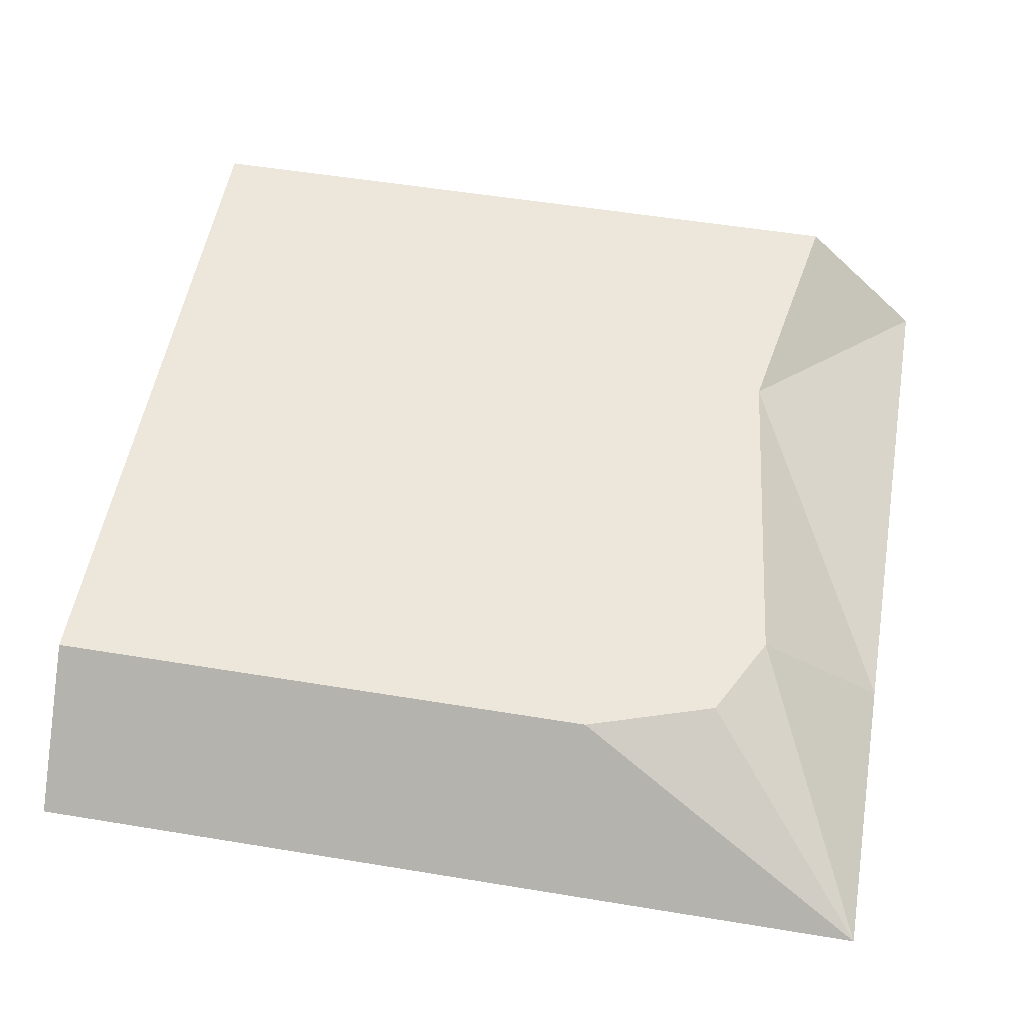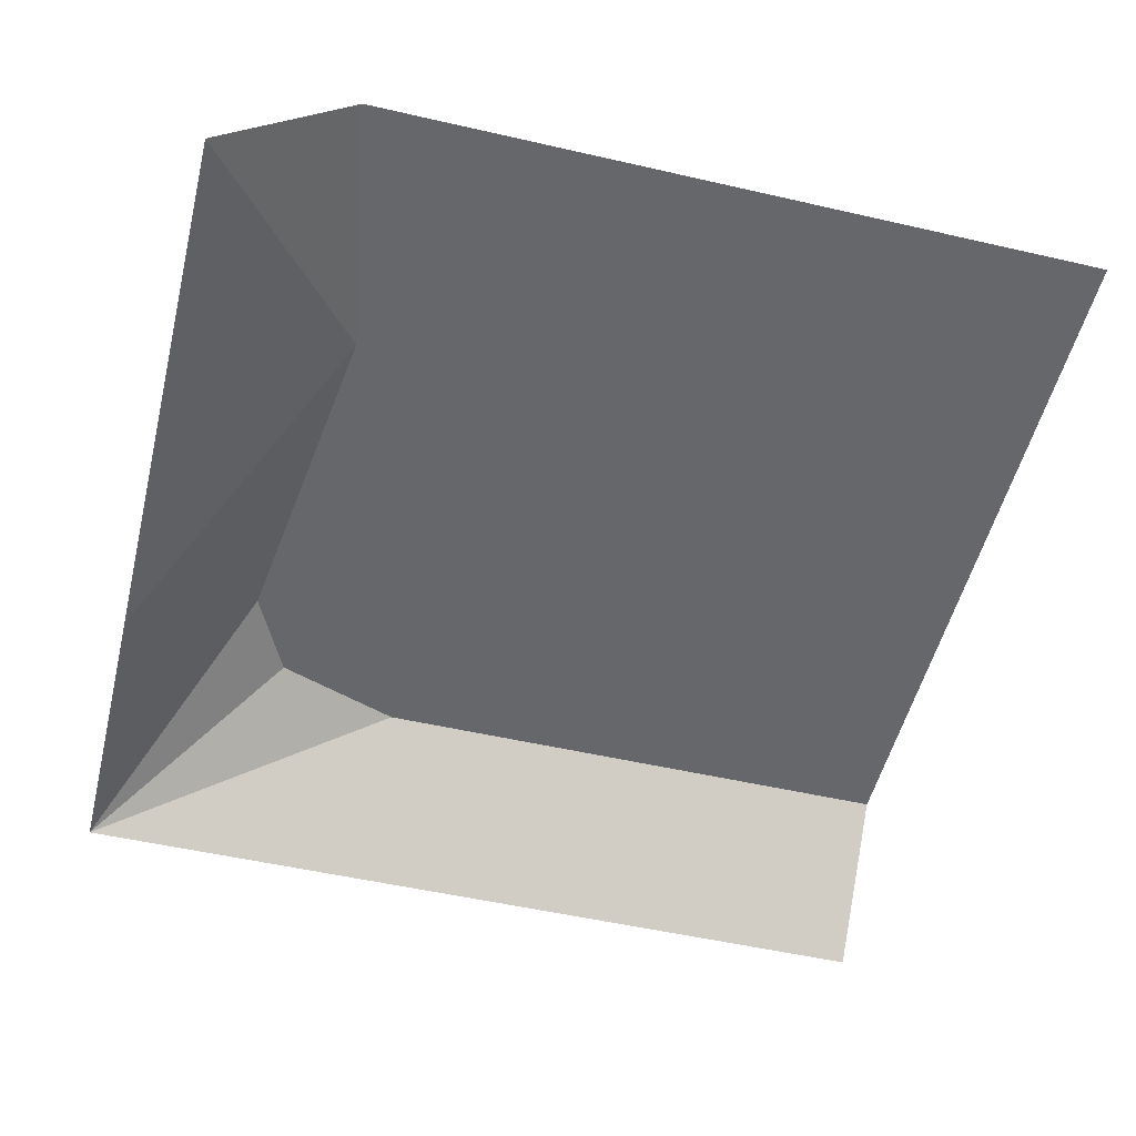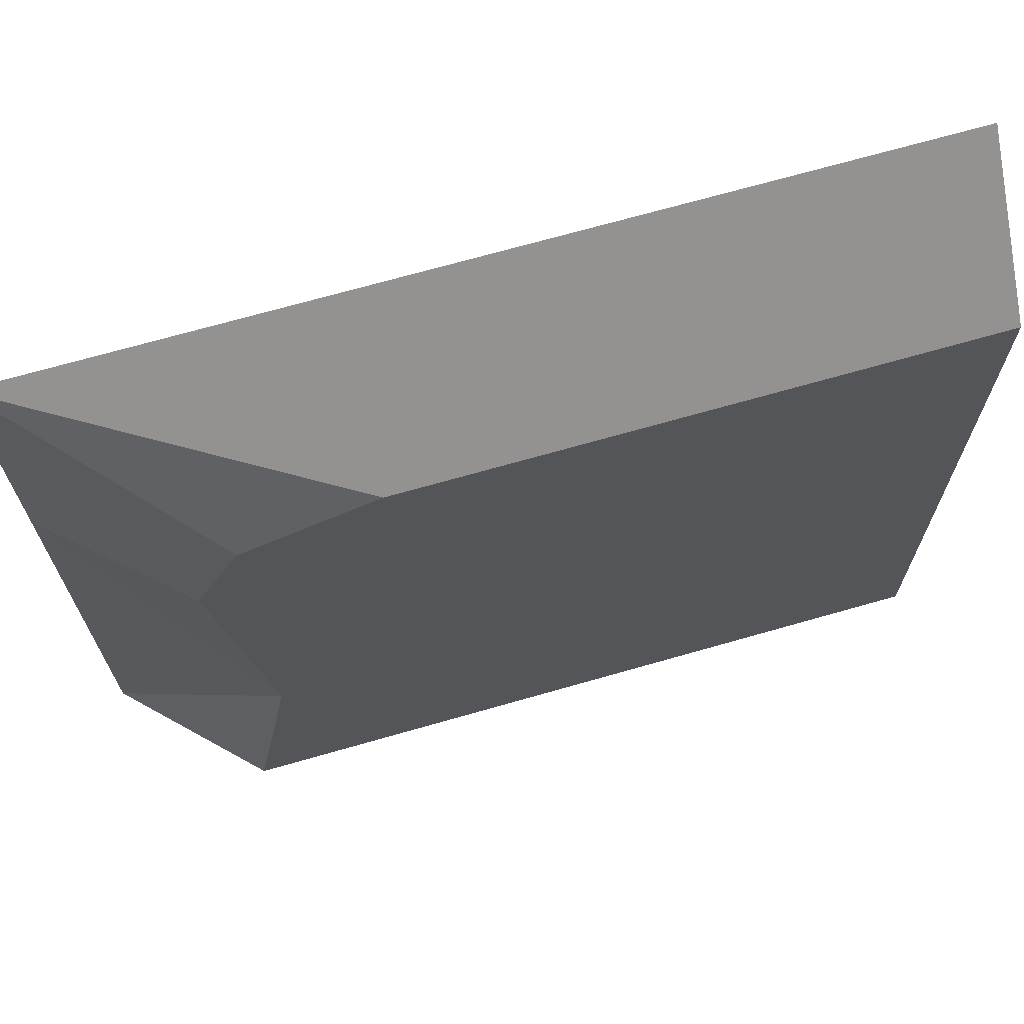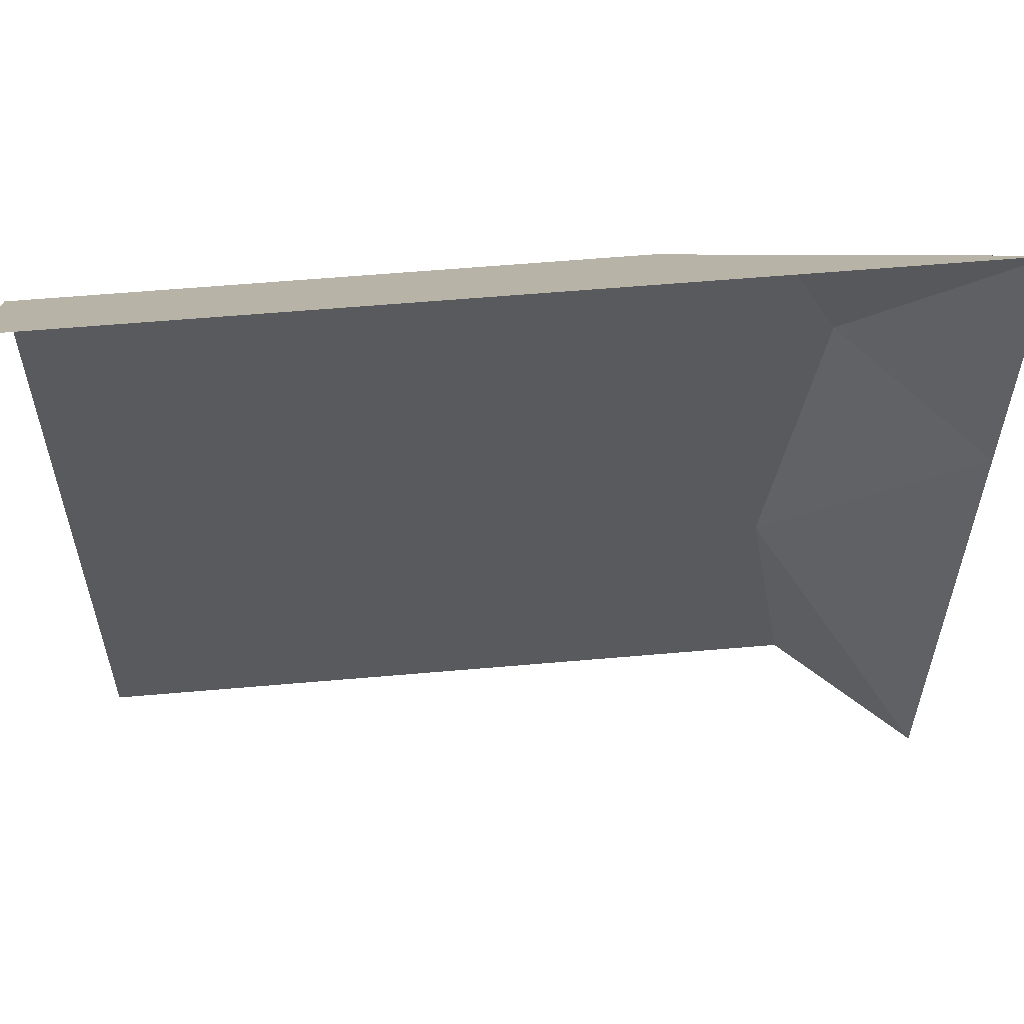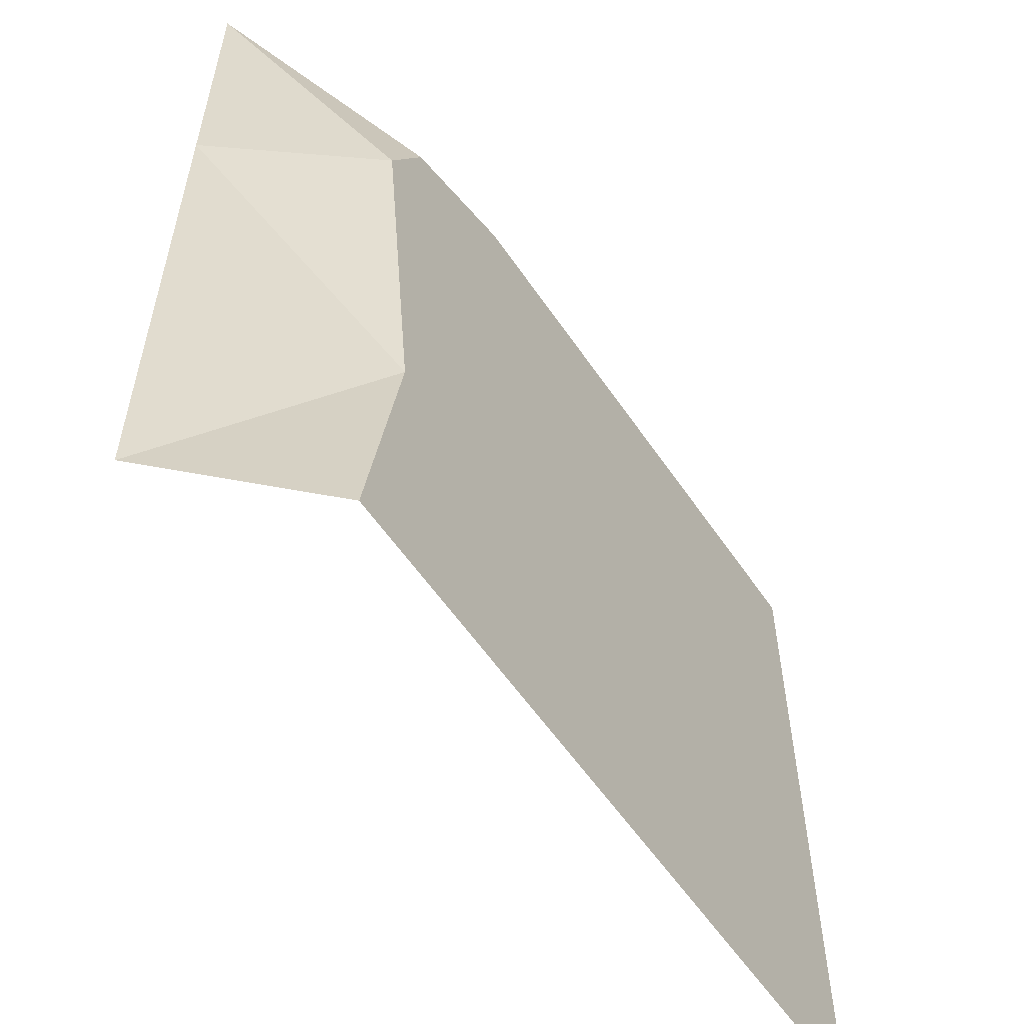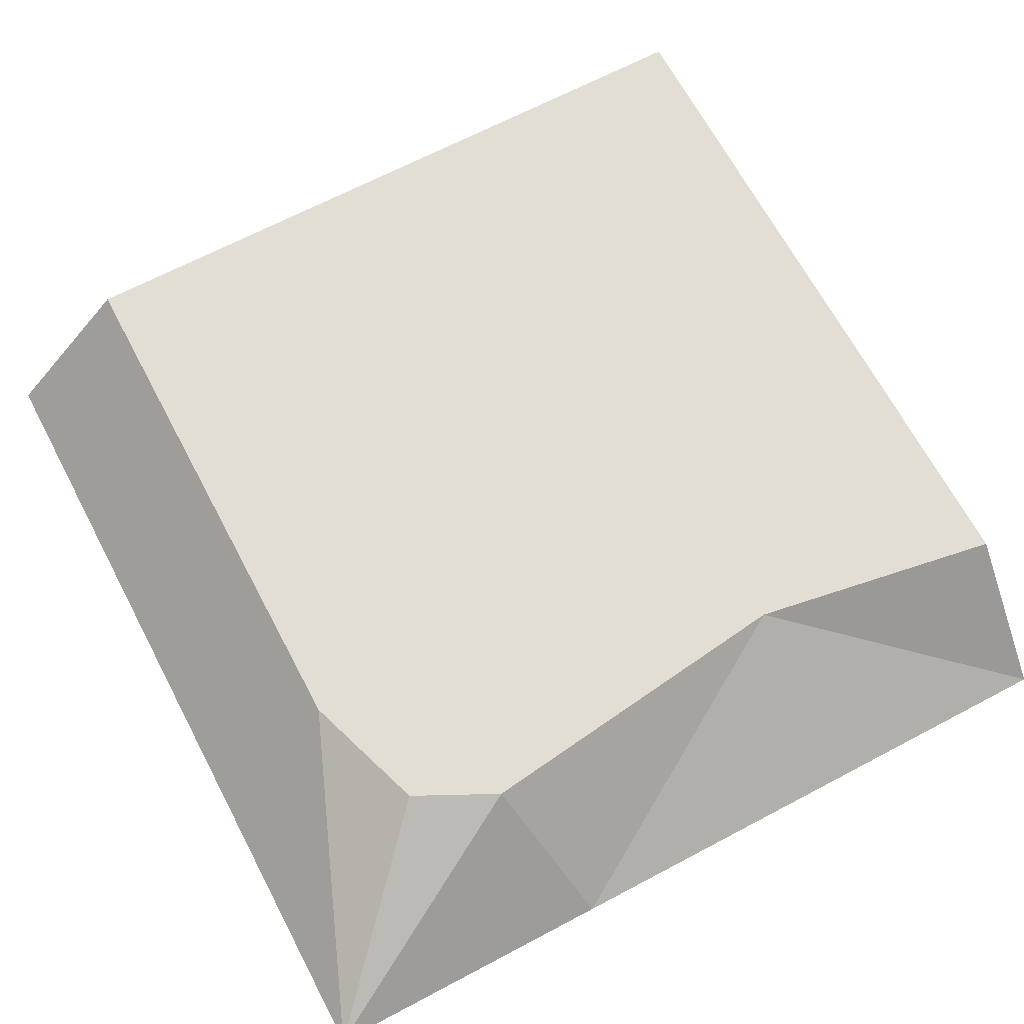
<metadata>
{"format":"obj","ext":"obj","renderer":"f3d","projection":"perspective","resolution":1024,"background":"white","views":[{"elev":53.4,"azim":10.0,"up":"+Y"},{"elev":-52.2,"azim":166.1,"up":"+Y"},{"elev":69.9,"azim":164.0,"up":"+Z"},{"elev":58.2,"azim":-5.2,"up":"+Z"},{"elev":-57.3,"azim":123.8,"up":"+Z"},{"elev":67.3,"azim":62.1,"up":"+Y"}]}
</metadata>
<code>
o hill_01_90_convex_Cube.007
v 2 0 -2
v 2 0.3 -2.3
v 3.7 0.3 -4
v 3.6 0.3 -2.4
v 2 0.3 -2.9
v 3.6 0.3 -3.4
v 3.7 0.3 -2.6
v 4 0 -4
v 4 0 -2.7
v 2 0.3 -4
v 3.3 0.3 -2.3
v 4 0 -2
f 11 2 1 12
f 10 5 2 11
f 9 7 12
f 8 3 6
f 8 6 9
f 6 10 7
f 3 10 6
f 7 10 11 4
f 4 11 12
f 12 7 4
f 9 6 7

</code>
